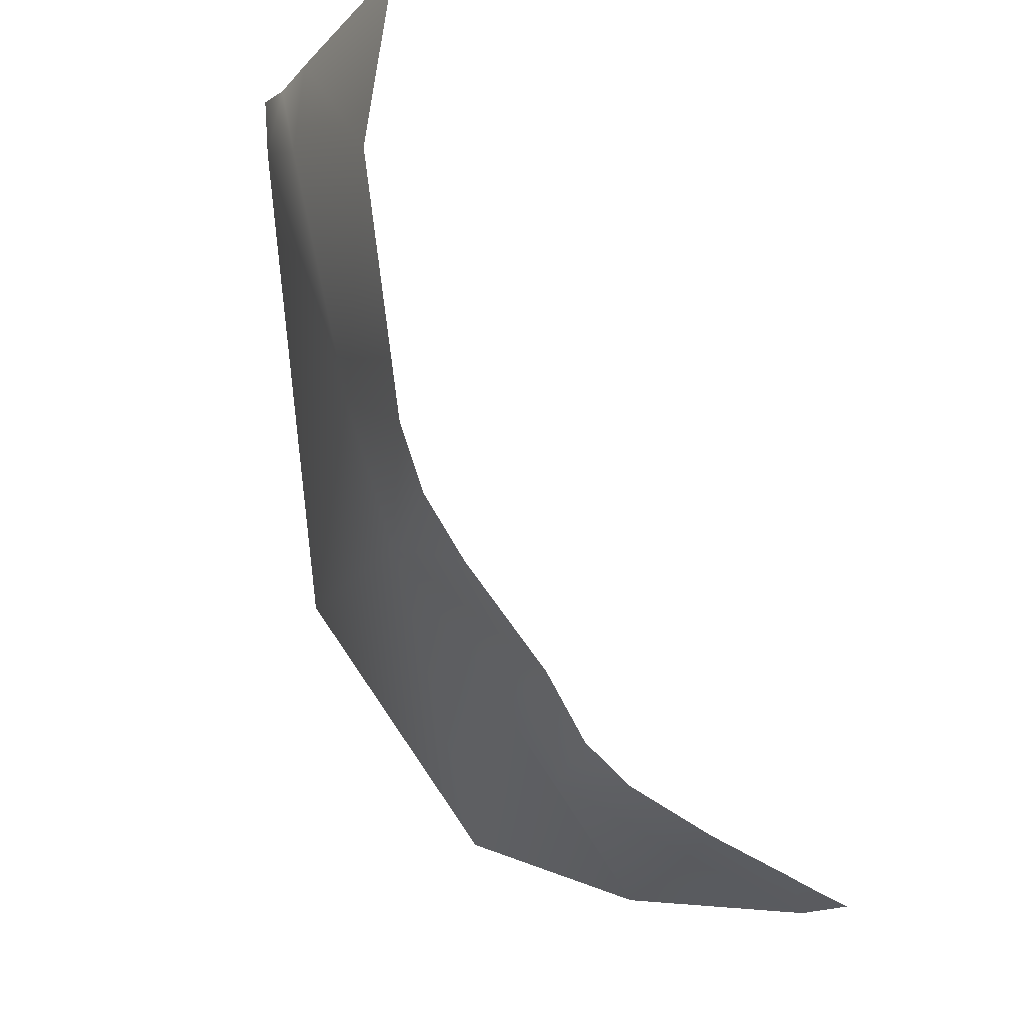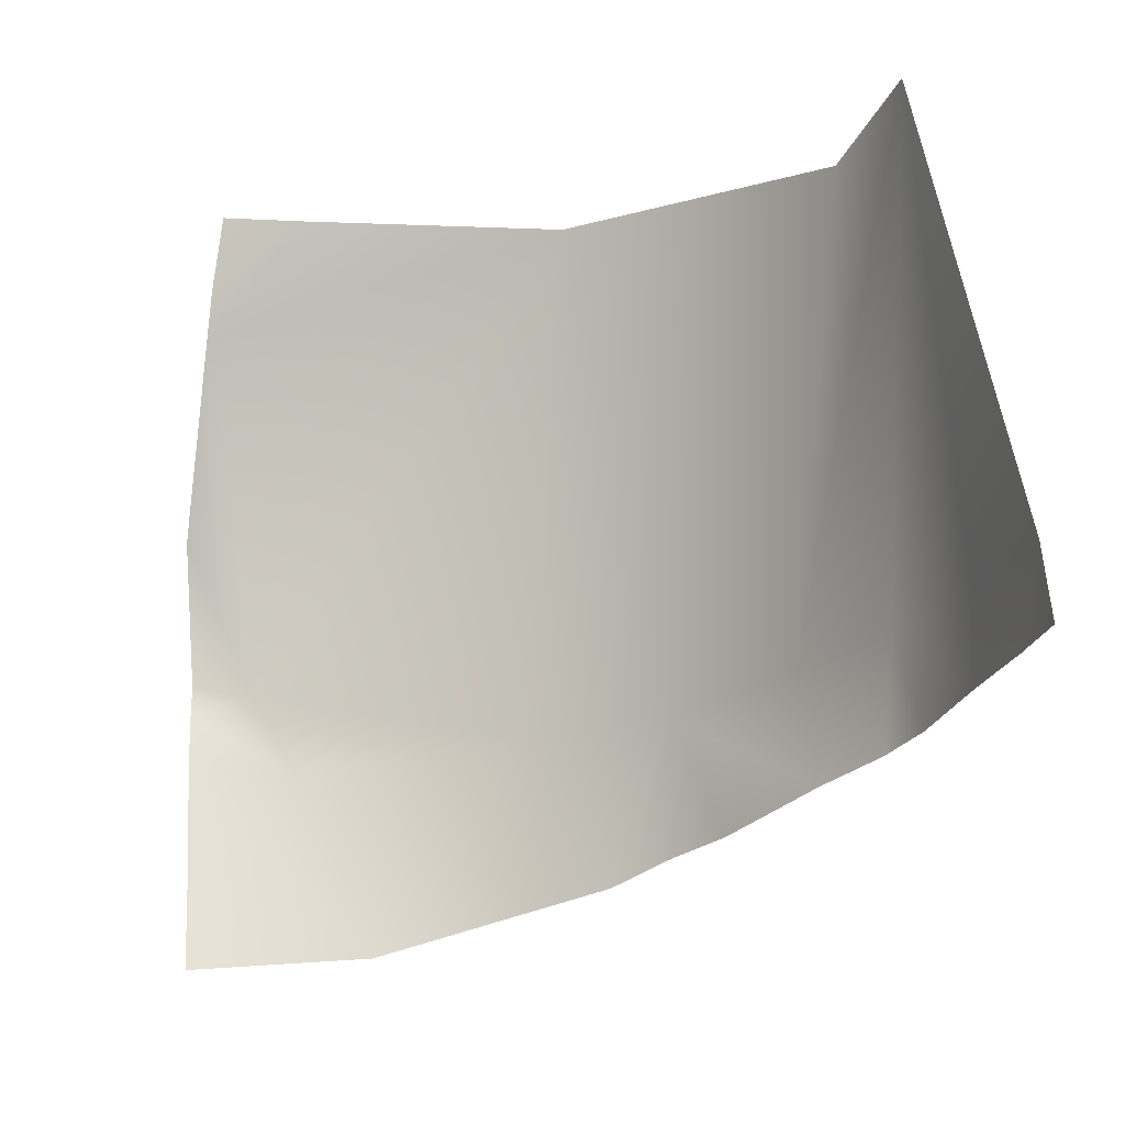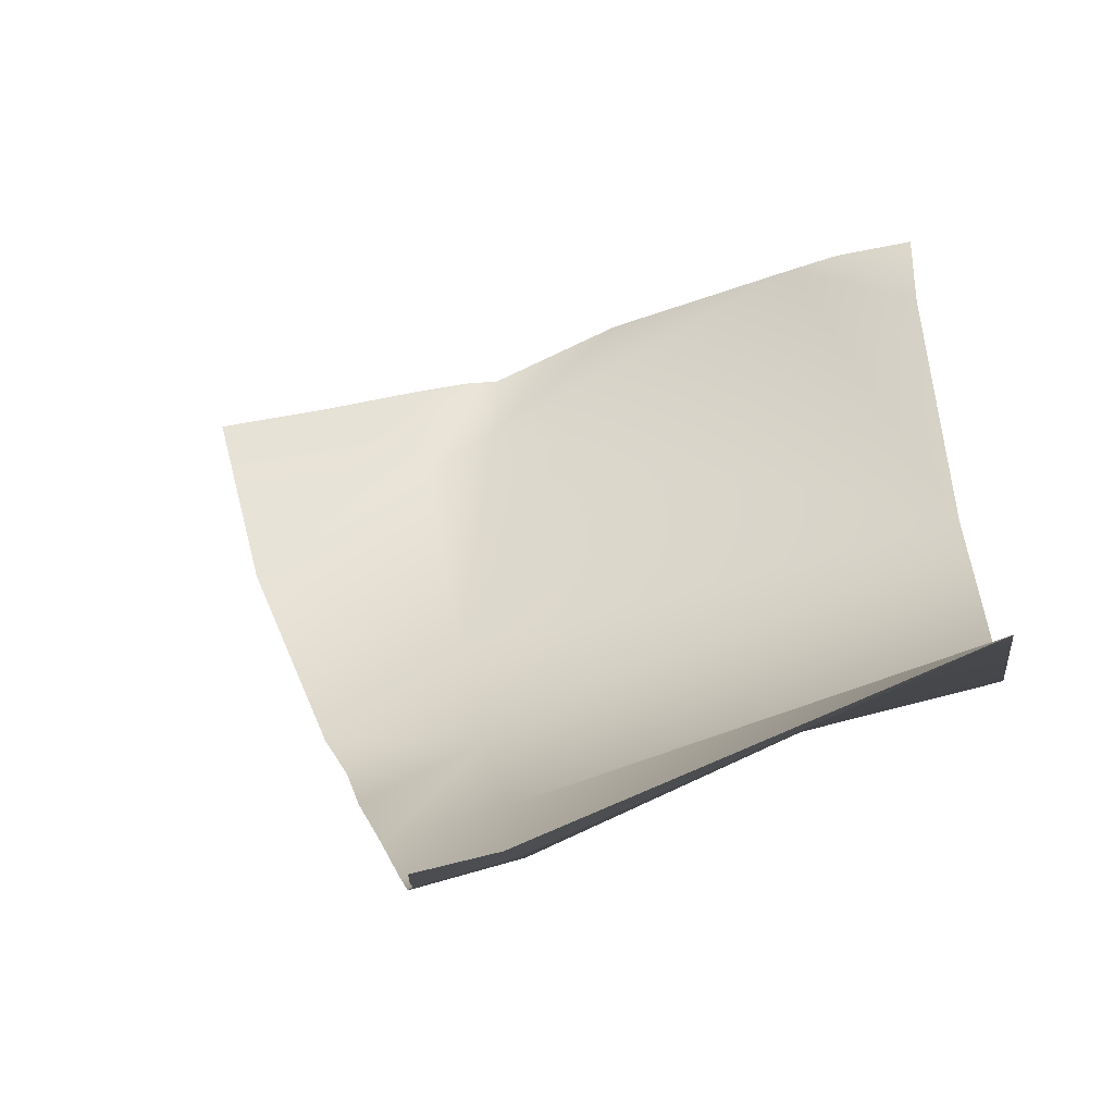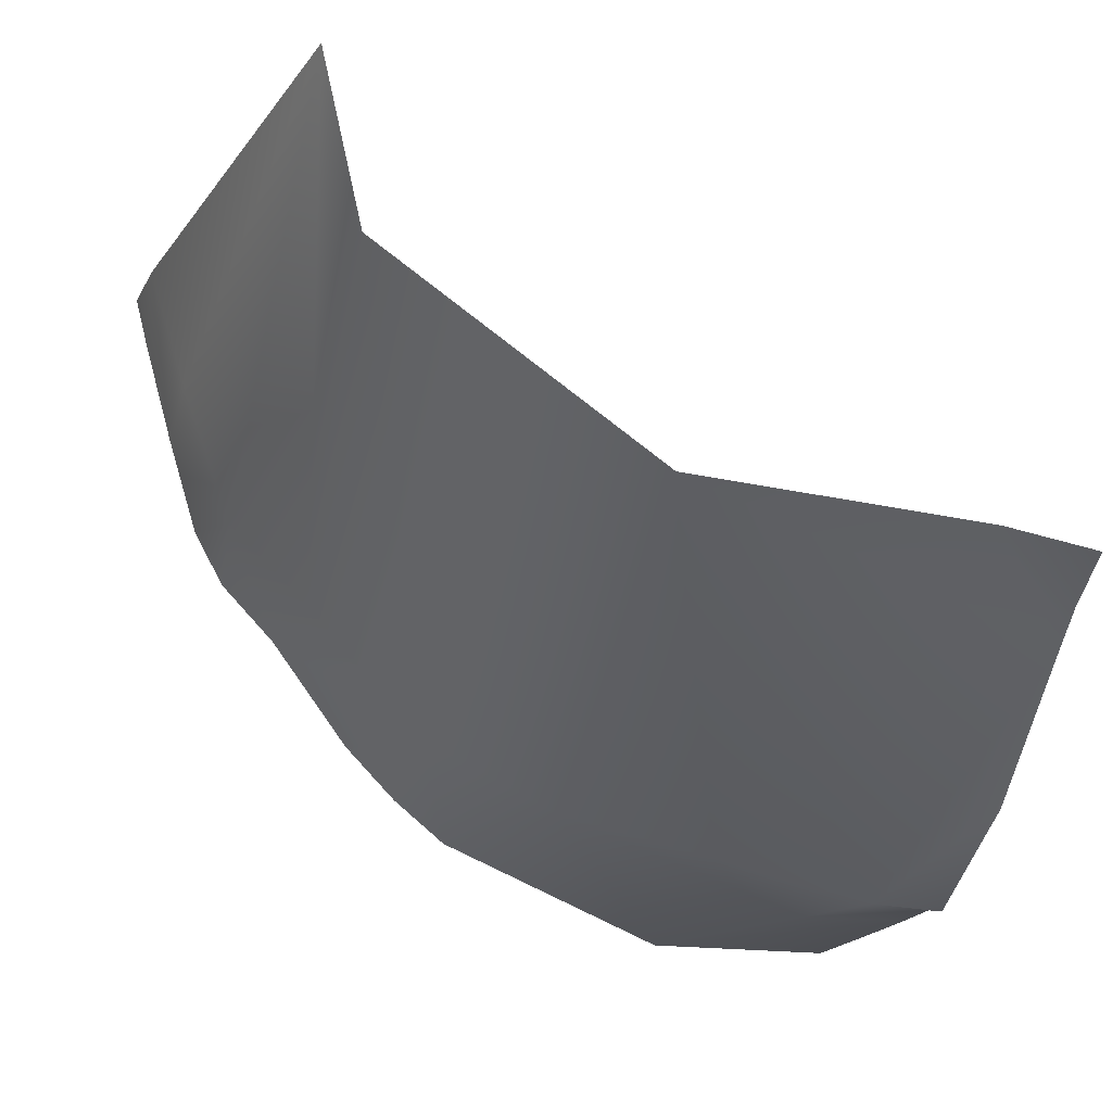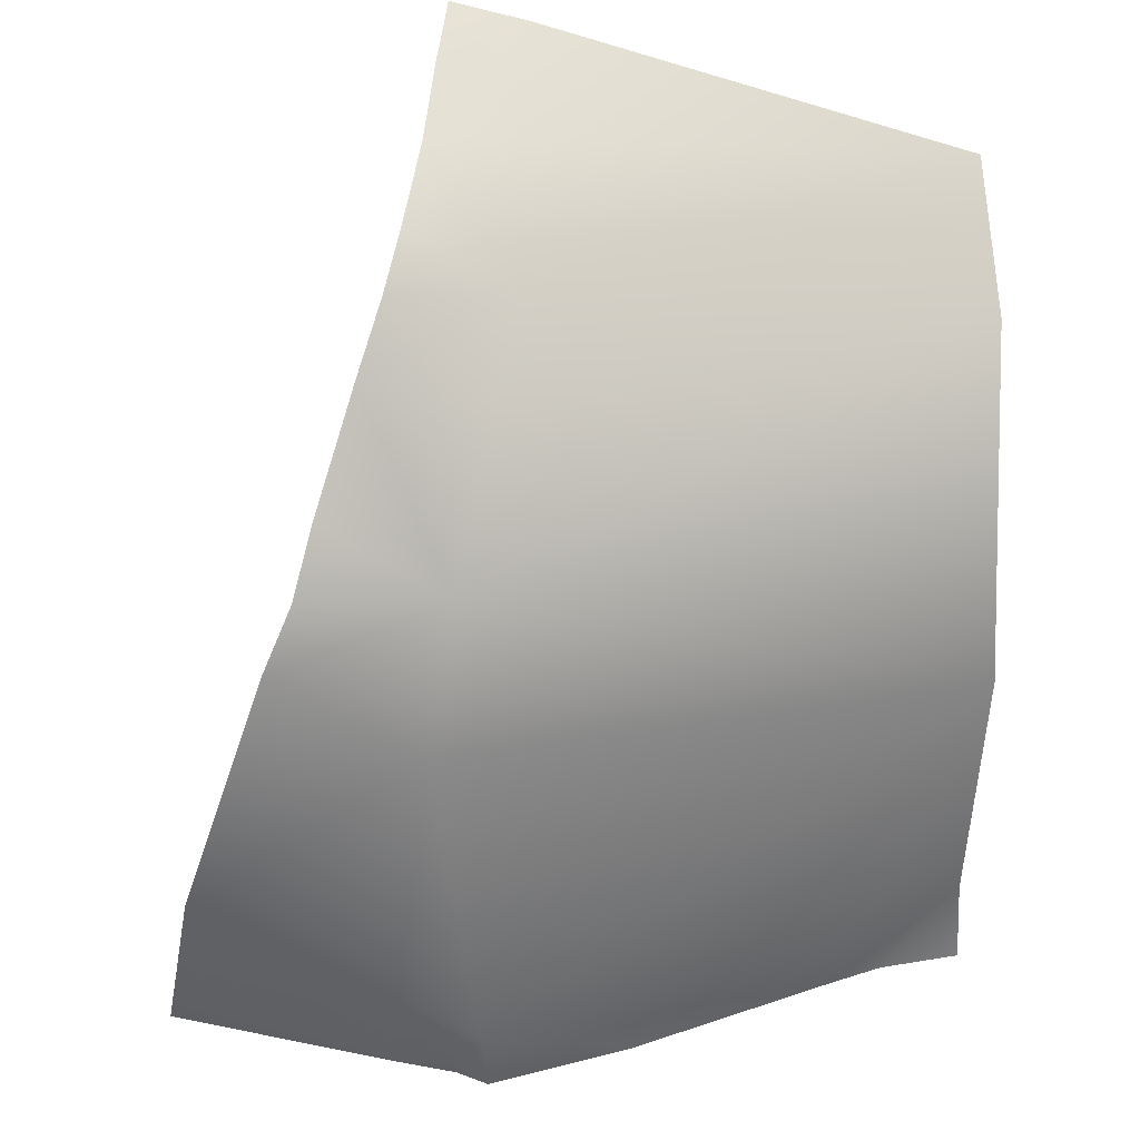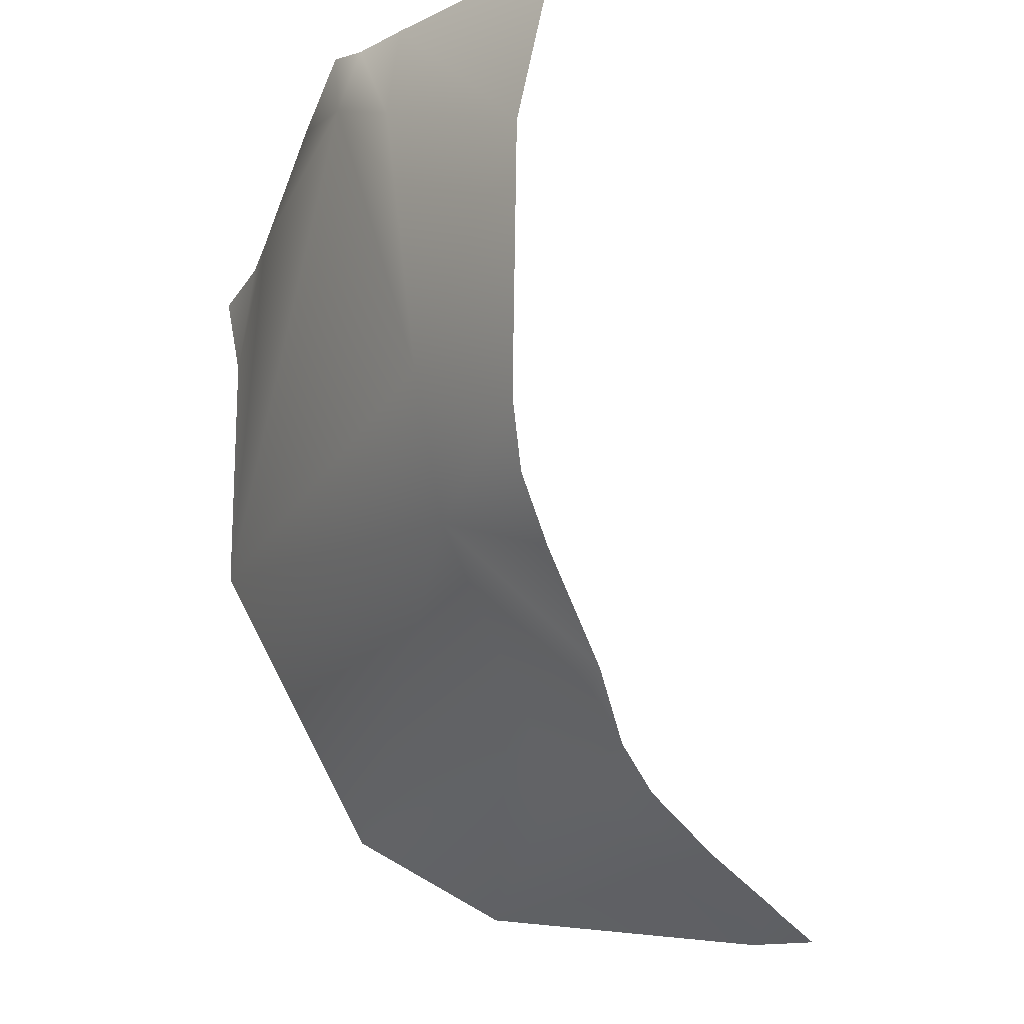
<metadata>
{"format":"obj","ext":"obj","renderer":"f3d","projection":"perspective","resolution":1024,"background":"white","views":[{"elev":-31.2,"azim":70.1,"up":"+Z"},{"elev":72.1,"azim":100.0,"up":"+Y"},{"elev":-26.1,"azim":-173.4,"up":"+Z"},{"elev":-25.2,"azim":-94.4,"up":"+Y"},{"elev":-44.3,"azim":-176.1,"up":"+Y"},{"elev":-33.7,"azim":52.0,"up":"+Z"}]}
</metadata>
<code>
v 28.64 -14.72 -15.29
v 28.93 -17.75 -6.625
v 19.61 -14.21 -6.007
v 26.98 -5.589 -20.92
v 29.34 -15.96 -12.62
v 19.1 -13.69 -11.46
v 27.81 -12.42 -17.53
v 34 -17.11 -10.21
v 18.75 -9.586 -16.68
v 18.77 -5.789 -17.51
v 32.05 -15.69 -14.7
v 31.43 -15 -15.74
v 31 -14.05 -16.74
v 30.17 -12.16 -18.27
v 27.31 -10.92 -19.11
v 27.13 -8.063 -20.14
v 30.42 -17.56 -7.677
v 34.92 -16.92 -6.57
v 32.68 -17.25 -6.092
v 30.72 -17.5 -5.635
v 29.63 -11.19 -19.31
v 29.3 -10.21 -19.89
v 28.91 -8.395 -20.47
v 28.67 -6.588 -20.99
v 28.63 -6.436 -21.04
v 28.47 -5.378 -21.31
v 29.52 -17.66 -5.397
v 28.92 -17.87 -5.274
v 26.16 -16.77 -4.692
v 22.18 -15.24 -4.451
v 21.2 -14.88 -4.391
v 19.64 -14.62 -4.329
f 1 13 12
f 2 6 5
f 6 9 1
f 5 6 1
f 8 17 5
f 10 7 9
f 28 2 27
f 29 2 28
f 14 7 15
f 32 3 31
f 1 9 7
f 4 16 10
f 25 4 26
f 18 19 8
f 8 5 11
f 11 5 1
f 11 1 12
f 1 7 14
f 14 13 1
f 21 15 22
f 15 10 16
f 15 7 10
f 17 2 5
f 20 8 19
f 20 17 8
f 14 15 21
f 22 15 23
f 23 4 24
f 24 4 25
f 27 17 20
f 30 2 29
f 3 6 30
f 30 31 3
f 30 6 2
f 27 2 17
f 23 16 4
f 15 16 23

</code>
